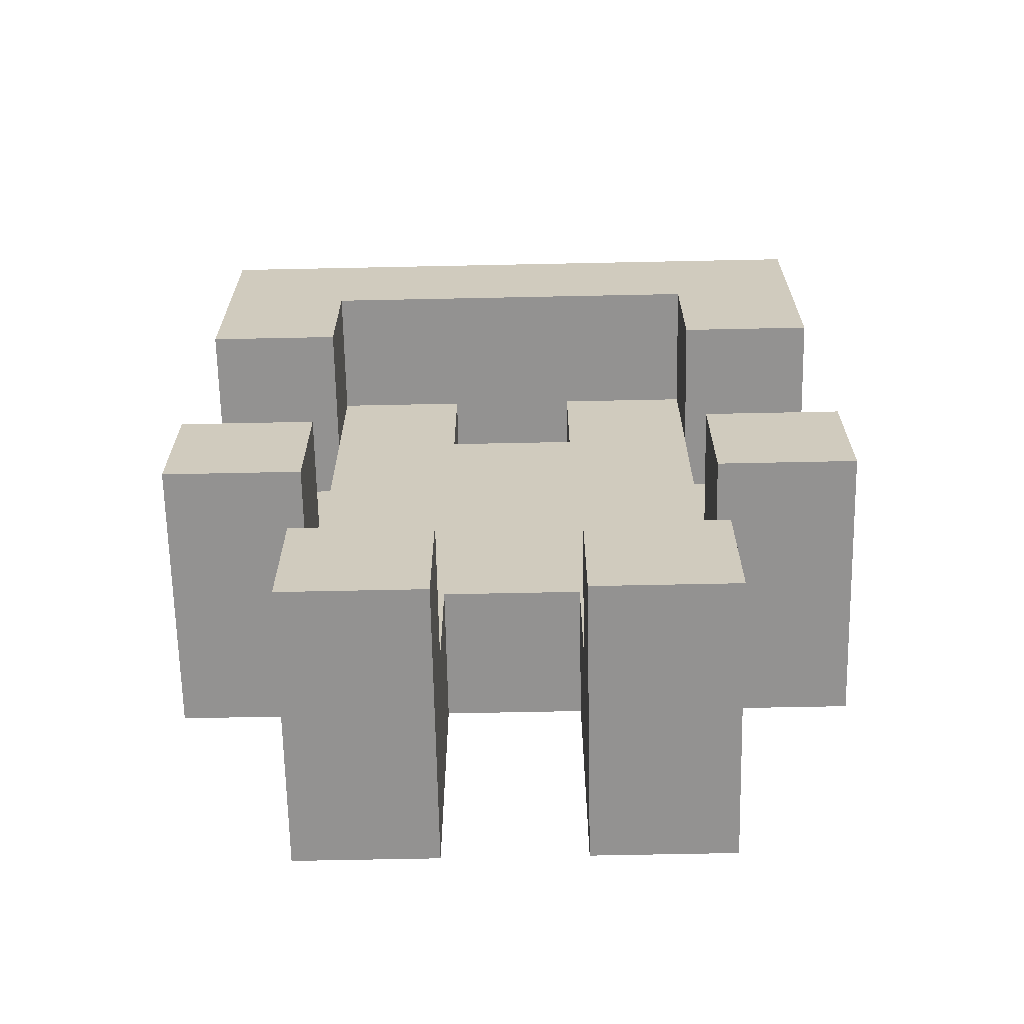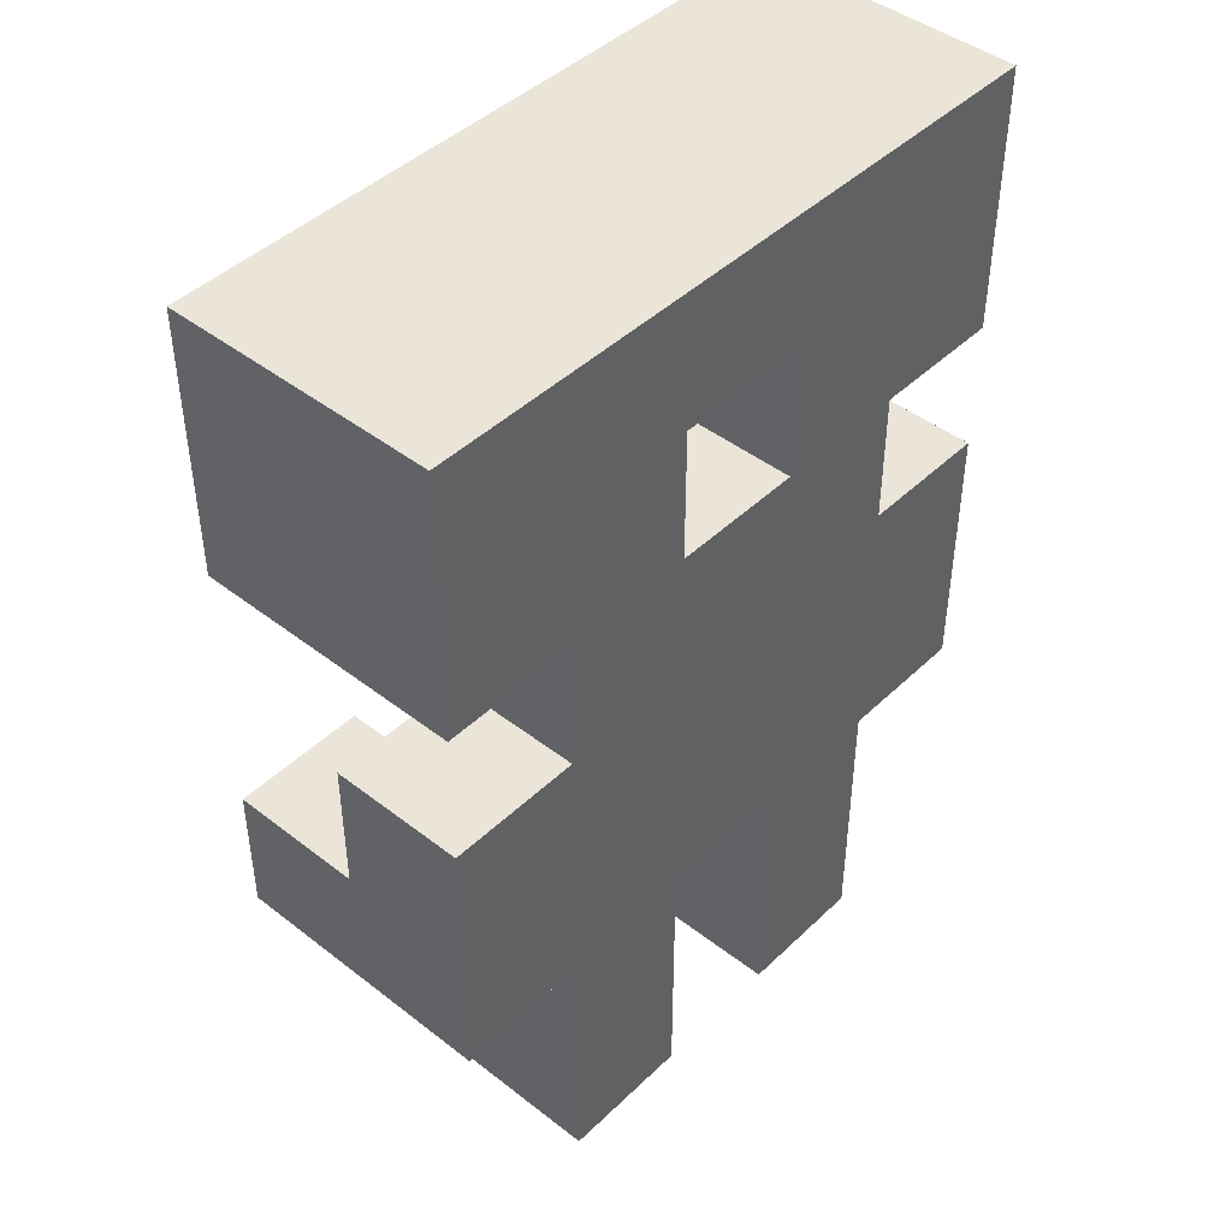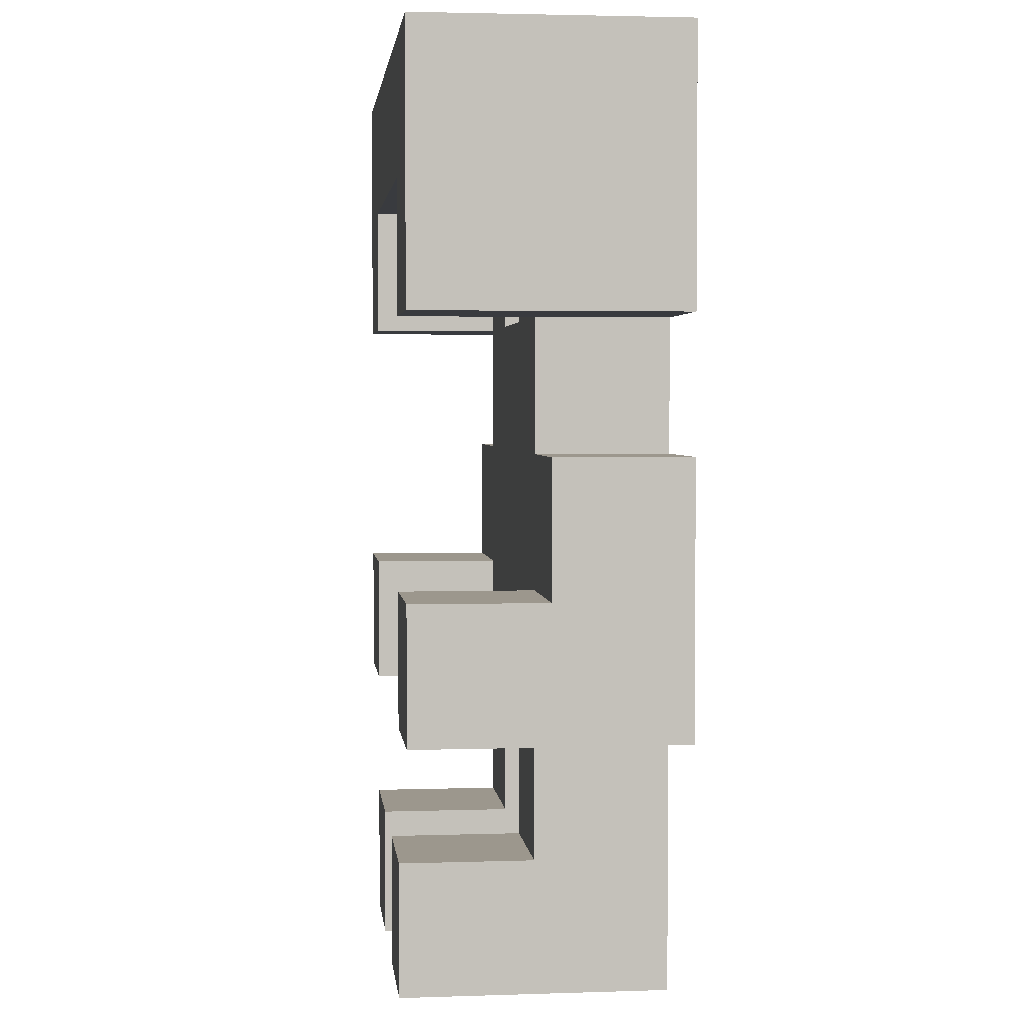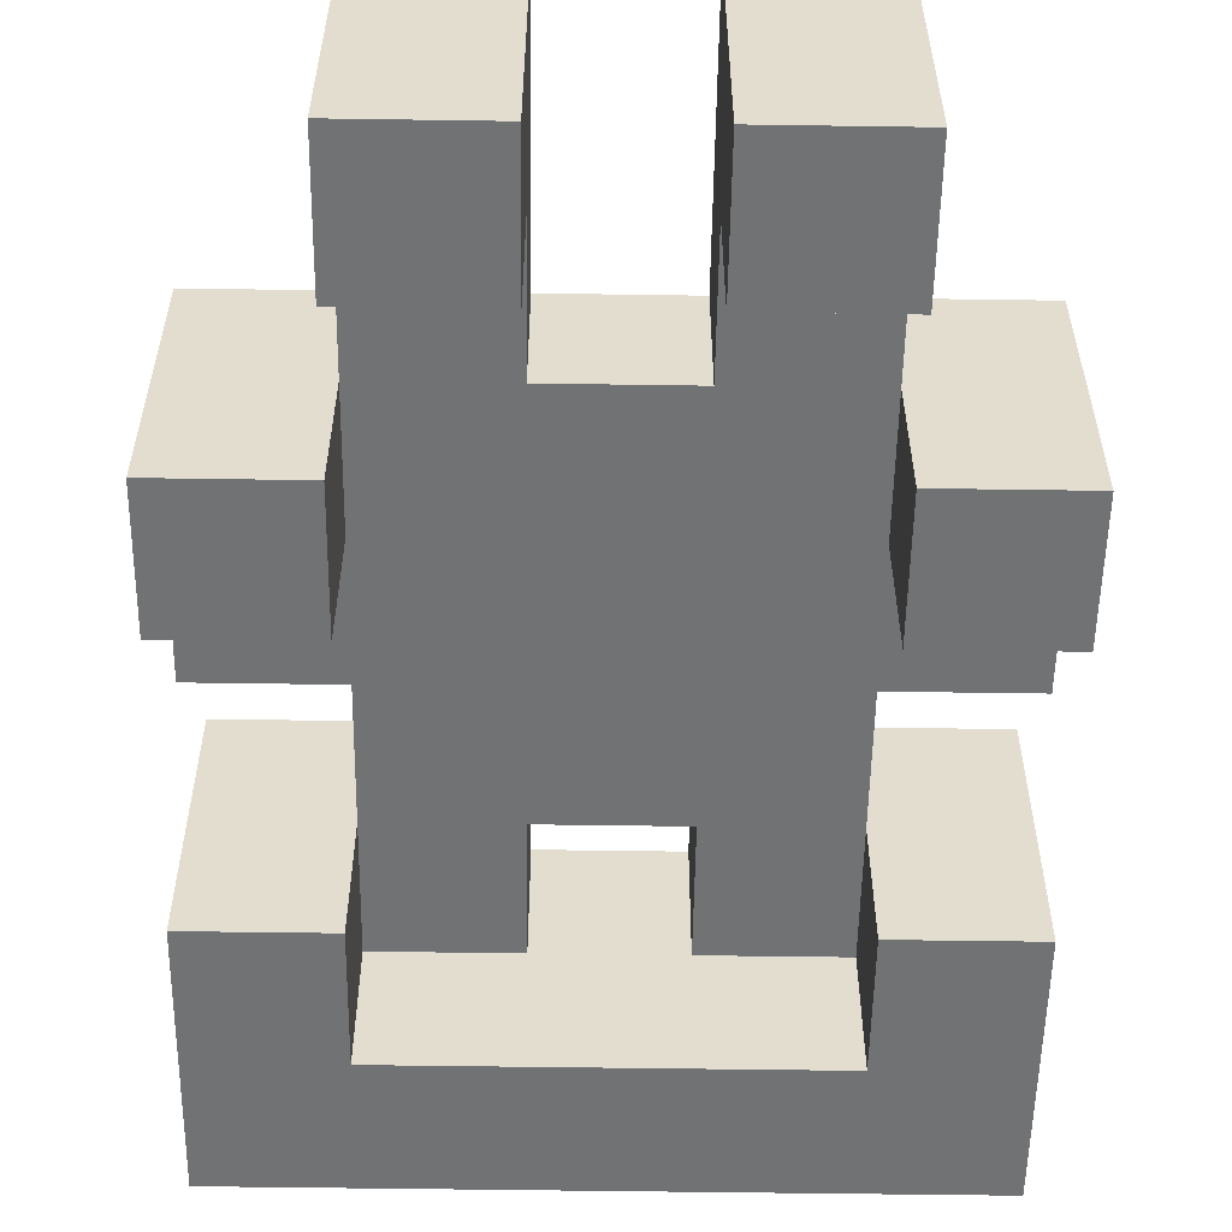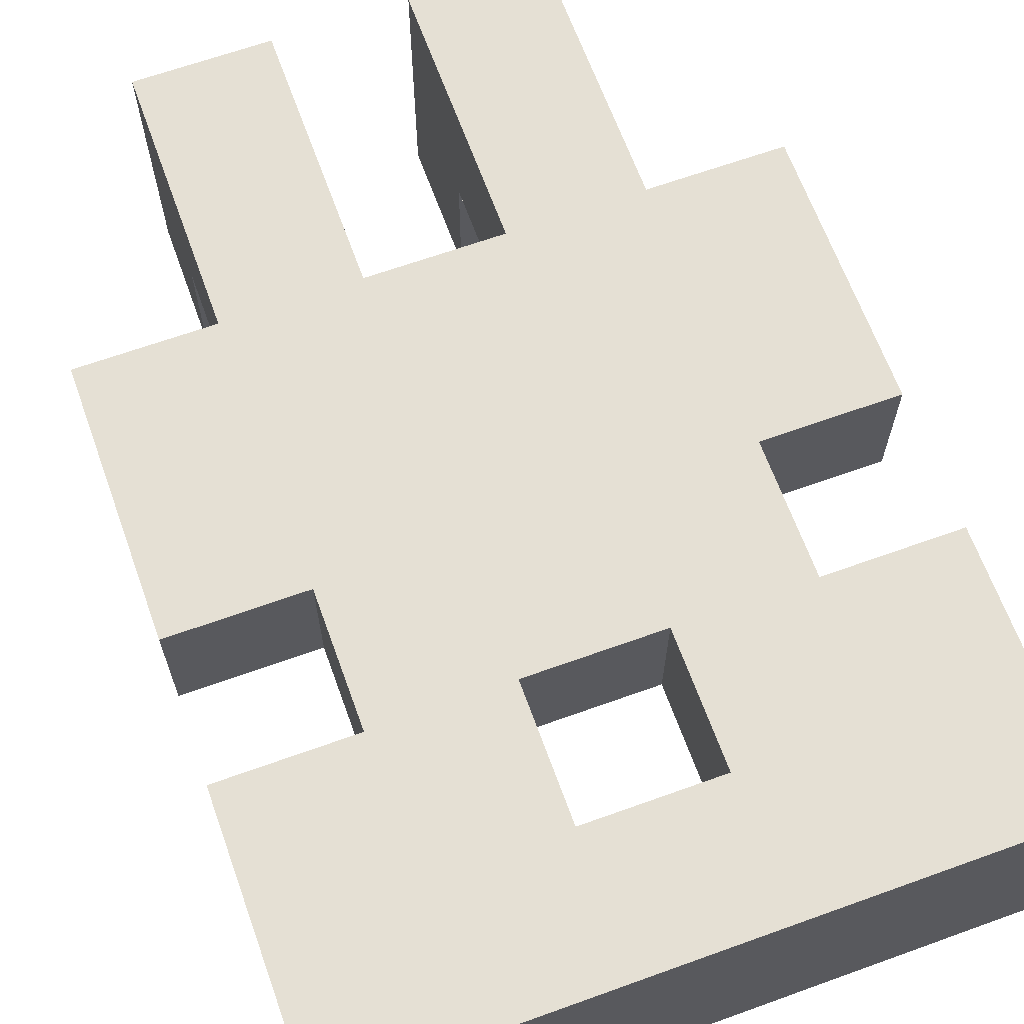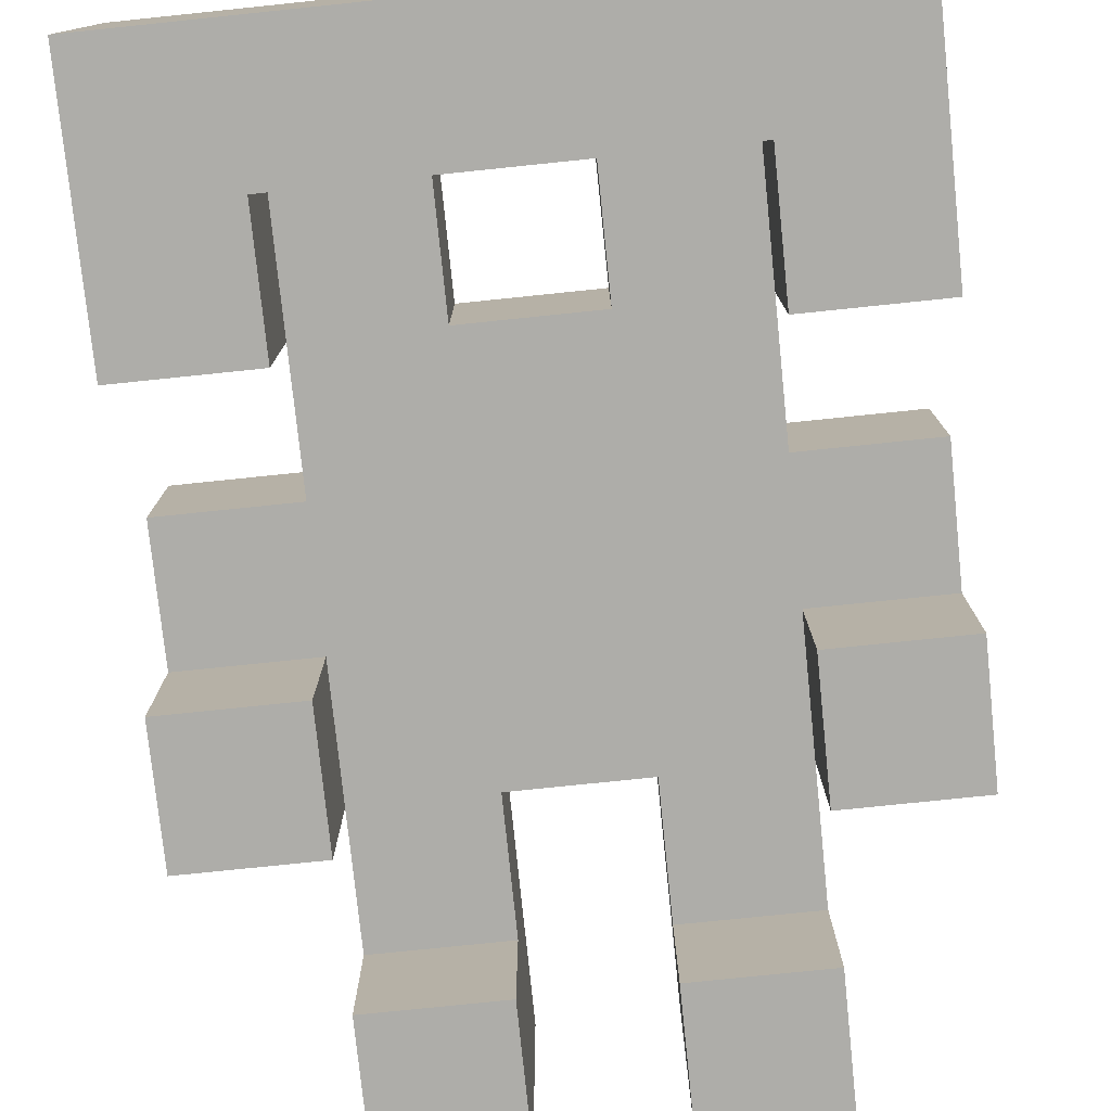
<metadata>
{"format":"obj","ext":"obj","renderer":"f3d","projection":"perspective","resolution":1024,"background":"white","views":[{"elev":-66.5,"azim":-178.8,"up":"+Y"},{"elev":44.5,"azim":-47.9,"up":"+Y"},{"elev":2.9,"azim":-96.3,"up":"+Y"},{"elev":-55.4,"azim":-0.9,"up":"+Z"},{"elev":65.6,"azim":160.1,"up":"+Z"},{"elev":-77.1,"azim":-174.1,"up":"+Z"}]}
</metadata>
<code>
o
v -0.2 0.2 2
v -0.2 0.2 1.8
v -0.2 0.3 1.9
v -0.2 0.3 1.8
v -0.2 0.4 2
v -0.2 0.4 1.9
v -0.2 0.5 2
v -0.2 0.5 1.8
v -0.2 0.7 2
v -0.2 0.7 1.8
v -0.1 0 2
v -0.1 0 1.8
v -0.1 0.1 1.9
v -0.1 0.1 1.8
v -0.1 0.2 2
v -0.1 0.2 1.9
v -0.1 0.4 2
v -0.1 0.4 1.9
v -0.1 0.5 2
v -0.1 0.5 1.9
v 0.1 0 2
v 0.1 0 1.8
v 0.1 0.1 1.9
v 0.1 0.1 1.8
v 0.1 0.2 2
v 0.1 0.2 1.9
v 0.1 0.5 2
v 0.1 0.5 1.9
v 0.1 0.6 2
v 0.1 0.6 1.9
v 0.2 0.2 1.9
v 0.2 0.2 1.8
v 0.2 0.3 1.9
v 0.2 0.3 1.8
v 0.2 0.5 1.9
v 0.2 0.5 1.8
v 0.2 0.6 1.9
v 0.2 0.6 1.8
v -0.1 0.2 1.9
v -0.1 0.2 1.8
v -0.1 0.3 1.9
v -0.1 0.3 1.8
v -0.1 0.5 1.9
v -0.1 0.5 1.8
v -0.1 0.6 1.9
v -0.1 0.6 1.8
v 2.98e-07 0 2
v 2.98e-07 0 1.8
v 2.98e-07 0.1 1.9
v 2.98e-07 0.1 1.8
v 2.98e-07 0.2 2
v 2.98e-07 0.2 1.9
v 2.98e-07 0.5 2
v 2.98e-07 0.5 1.9
v 2.98e-07 0.6 2
v 2.98e-07 0.6 1.9
v 0.2 0 2
v 0.2 0 1.8
v 0.2 0.1 1.9
v 0.2 0.1 1.8
v 0.2 0.2 2
v 0.2 0.2 1.9
v 0.2 0.4 2
v 0.2 0.4 1.9
v 0.2 0.5 2
v 0.2 0.5 1.9
v 0.3 0.2 2
v 0.3 0.2 1.8
v 0.3 0.3 1.9
v 0.3 0.3 1.8
v 0.3 0.4 2
v 0.3 0.4 1.9
v 0.3 0.5 2
v 0.3 0.5 1.8
v 0.3 0.7 2
v 0.3 0.7 1.8
v -0.2 0.2 2
v -0.2 0.4 2
v -0.2 0.5 2
v -0.2 0.7 2
v -0.1 0 2
v -0.1 0.2 2
v -0.1 0.3 2
v -0.1 0.4 2
v -0.1 0.5 2
v -0.1 0.6 2
v 2.98e-07 0 2
v 2.98e-07 0.2 2
v 2.98e-07 0.5 2
v 2.98e-07 0.6 2
v 0.1 0 2
v 0.1 0.2 2
v 0.1 0.5 2
v 0.1 0.6 2
v 0.2 0 2
v 0.2 0.2 2
v 0.2 0.3 2
v 0.2 0.4 2
v 0.2 0.5 2
v 0.2 0.6 2
v 0.3 0.2 2
v 0.3 0.4 2
v 0.3 0.5 2
v 0.3 0.7 2
v -0.2 0.3 1.9
v -0.2 0.4 1.9
v -0.1 0.1 1.9
v -0.1 0.2 1.9
v -0.1 0.3 1.9
v -0.1 0.4 1.9
v -0.1 0.5 1.9
v -0.1 0.6 1.9
v 2.98e-07 0.1 1.9
v 2.98e-07 0.2 1.9
v 2.98e-07 0.5 1.9
v 2.98e-07 0.6 1.9
v 0.1 0.1 1.9
v 0.1 0.2 1.9
v 0.1 0.5 1.9
v 0.1 0.6 1.9
v 0.2 0.1 1.9
v 0.2 0.2 1.9
v 0.2 0.3 1.9
v 0.2 0.4 1.9
v 0.2 0.5 1.9
v 0.2 0.6 1.9
v 0.3 0.3 1.9
v 0.3 0.4 1.9
v -0.2 0.2 1.8
v -0.2 0.3 1.8
v -0.2 0.5 1.8
v -0.2 0.7 1.8
v -0.1 0 1.8
v -0.1 0.1 1.8
v -0.1 0.2 1.8
v -0.1 0.3 1.8
v -0.1 0.5 1.8
v -0.1 0.6 1.8
v 2.98e-07 0 1.8
v 2.98e-07 0.1 1.8
v 0.1 0 1.8
v 0.1 0.1 1.8
v 0.2 0 1.8
v 0.2 0.1 1.8
v 0.2 0.2 1.8
v 0.2 0.3 1.8
v 0.2 0.5 1.8
v 0.2 0.6 1.8
v 0.3 0.2 1.8
v 0.3 0.3 1.8
v 0.3 0.5 1.8
v 0.3 0.7 1.8
v -0.1 0 2
v 2.98e-07 0 2
v 0.1 0 2
v 0.2 0 2
v -0.1 0 1.8
v 2.98e-07 0 1.8
v 0.1 0 1.8
v 0.2 0 1.8
v -0.2 0.2 2
v -0.1 0.2 2
v 2.98e-07 0.2 2
v 0.1 0.2 2
v 0.2 0.2 2
v 0.3 0.2 2
v -0.1 0.2 1.9
v 2.98e-07 0.2 1.9
v 0.1 0.2 1.9
v 0.2 0.2 1.9
v -0.2 0.2 1.8
v -0.1 0.2 1.8
v 0.2 0.2 1.8
v 0.3 0.2 1.8
v -0.2 0.5 2
v -0.1 0.5 2
v 0.2 0.5 2
v 0.3 0.5 2
v -0.1 0.5 1.9
v 0.2 0.5 1.9
v -0.2 0.5 1.8
v -0.1 0.5 1.8
v 0.2 0.5 1.8
v 0.3 0.5 1.8
v 2.98e-07 0.6 2
v 0.1 0.6 2
v -0.1 0.6 1.9
v 2.98e-07 0.6 1.9
v 0.1 0.6 1.9
v 0.2 0.6 1.9
v -0.1 0.6 1.8
v 0.2 0.6 1.8
v -0.1 0.1 1.9
v 2.98e-07 0.1 1.9
v 0.1 0.1 1.9
v 0.2 0.1 1.9
v -0.1 0.1 1.8
v 2.98e-07 0.1 1.8
v 0.1 0.1 1.8
v 0.2 0.1 1.8
v -0.2 0.3 1.9
v -0.1 0.3 1.9
v 0.2 0.3 1.9
v 0.3 0.3 1.9
v -0.2 0.3 1.8
v -0.1 0.3 1.8
v 0.2 0.3 1.8
v 0.3 0.3 1.8
v -0.2 0.4 2
v -0.1 0.4 2
v 0.2 0.4 2
v 0.3 0.4 2
v -0.2 0.4 1.9
v -0.1 0.4 1.9
v 0.2 0.4 1.9
v 0.3 0.4 1.9
v 2.98e-07 0.5 2
v 0.1 0.5 2
v 2.98e-07 0.5 1.9
v 0.1 0.5 1.9
v -0.2 0.7 2
v 0.3 0.7 2
v -0.2 0.7 1.8
v 0.3 0.7 1.8
f 3 2 1
f 4 2 3
f 5 3 1
f 6 3 5
f 9 8 7
f 10 8 9
f 13 12 11
f 14 12 13
f 15 13 11
f 16 13 15
f 19 18 17
f 20 18 19
f 23 22 21
f 24 22 23
f 25 23 21
f 26 23 25
f 29 28 27
f 30 28 29
f 33 32 31
f 34 32 33
f 37 36 35
f 38 36 37
f 39 40 41
f 41 40 42
f 43 44 45
f 45 44 46
f 47 48 49
f 49 48 50
f 47 49 51
f 51 49 52
f 53 54 55
f 55 54 56
f 57 58 59
f 59 58 60
f 57 59 61
f 61 59 62
f 63 64 65
f 65 64 66
f 67 68 69
f 69 68 70
f 67 69 71
f 71 69 72
f 73 74 75
f 75 74 76
f 82 78 77
f 83 78 82
f 84 78 83
f 85 80 79
f 86 80 85
f 87 82 81
f 88 83 82
f 88 82 87
f 89 84 83
f 89 85 84
f 89 86 85
f 90 80 86
f 90 86 89
f 92 83 88
f 93 89 83
f 94 80 90
f 95 92 91
f 96 83 92
f 96 92 95
f 97 93 83
f 97 83 96
f 97 94 93
f 98 94 97
f 99 94 98
f 100 80 94
f 100 94 99
f 101 97 96
f 101 98 97
f 102 98 101
f 103 100 99
f 104 80 100
f 104 100 103
f 105 106 109
f 109 106 110
f 107 108 113
f 108 109 114
f 113 108 114
f 111 112 115
f 109 110 115
f 110 111 115
f 115 112 116
f 114 109 118
f 109 115 119
f 117 118 121
f 118 109 122
f 121 118 122
f 119 120 123
f 122 109 123
f 109 119 123
f 123 120 124
f 124 120 125
f 125 120 126
f 123 124 127
f 127 124 128
f 129 130 135
f 135 130 136
f 131 132 137
f 137 132 138
f 133 134 139
f 139 134 140
f 141 142 143
f 143 142 144
f 138 132 148
f 145 146 149
f 149 146 150
f 147 148 151
f 148 132 152
f 151 148 152
f 157 154 153
f 158 154 157
f 159 156 155
f 160 156 159
f 167 162 161
f 168 164 163
f 169 164 168
f 170 166 165
f 171 167 161
f 172 167 171
f 173 166 170
f 174 166 173
f 179 176 175
f 180 178 177
f 181 179 175
f 182 179 181
f 183 178 180
f 184 178 183
f 188 186 185
f 189 186 188
f 191 188 187
f 191 190 189
f 191 189 188
f 192 190 191
f 193 194 197
f 197 194 198
f 195 196 199
f 199 196 200
f 201 202 205
f 205 202 206
f 203 204 207
f 207 204 208
f 209 210 213
f 213 210 214
f 211 212 215
f 215 212 216
f 217 218 219
f 219 218 220
f 221 222 223
f 223 222 224

</code>
